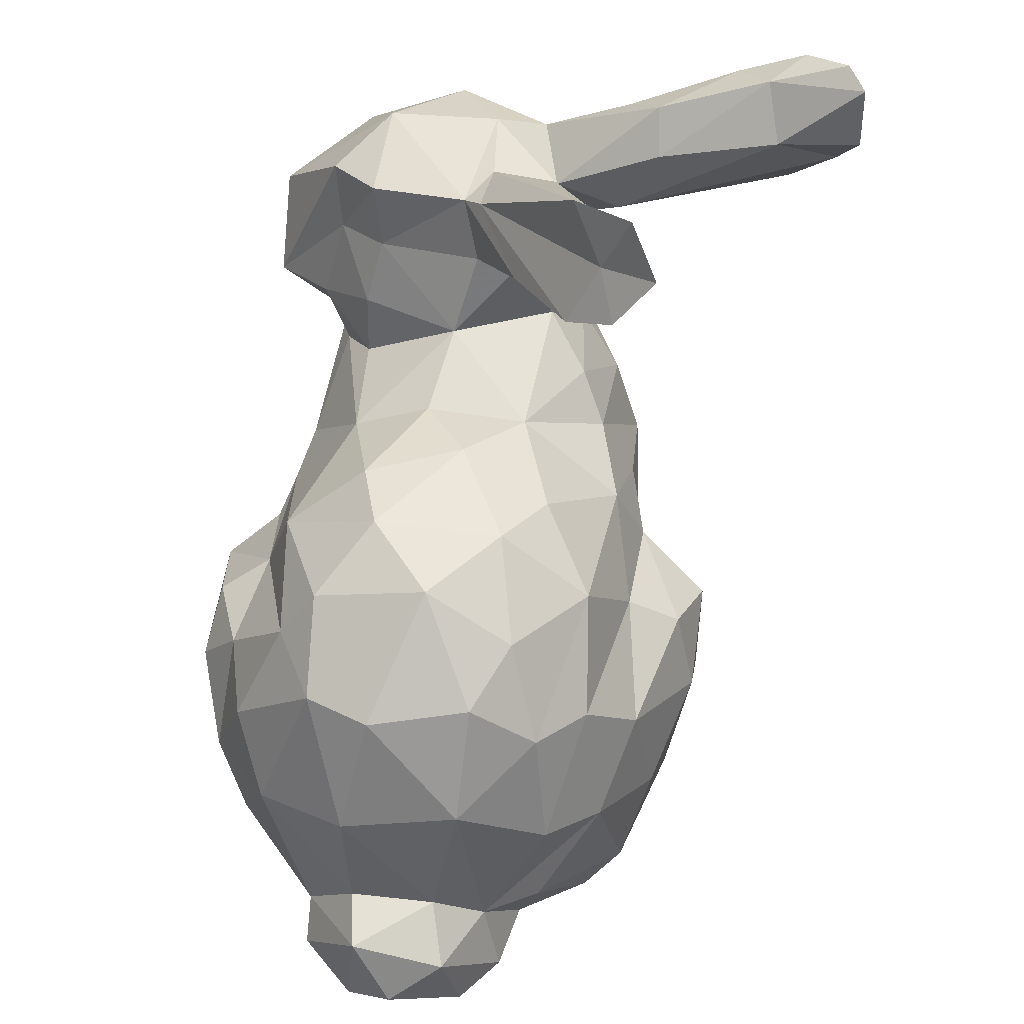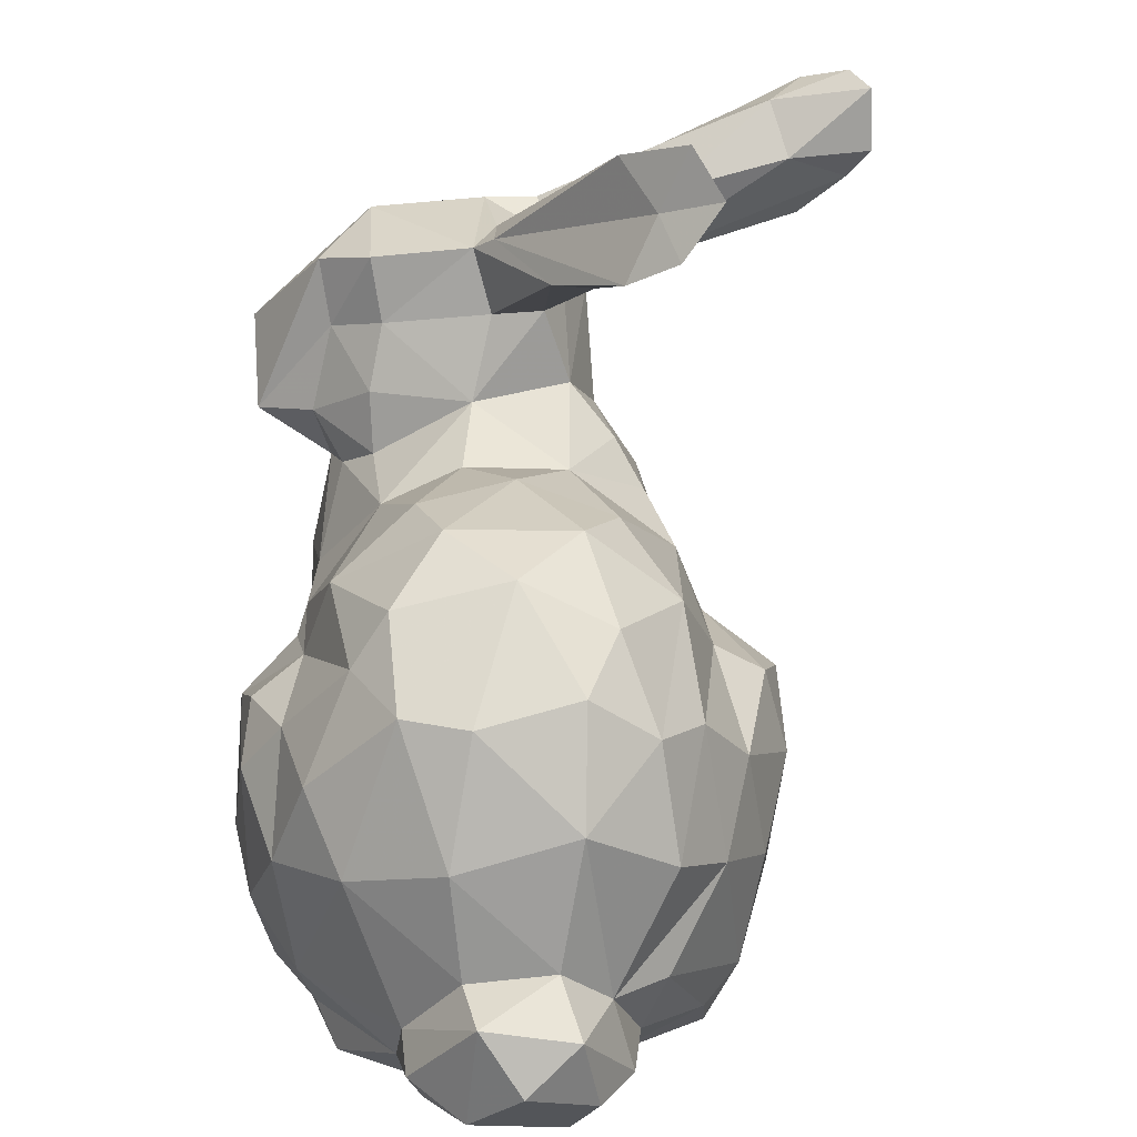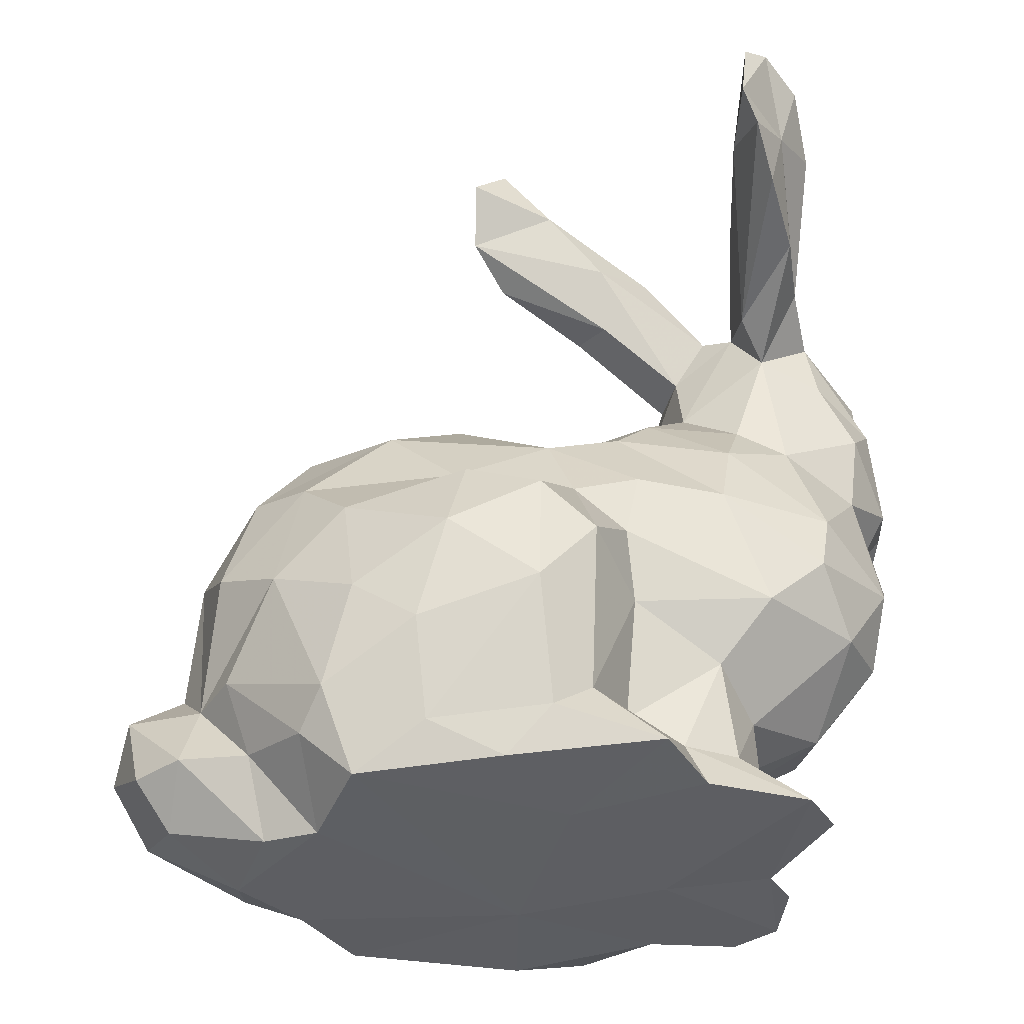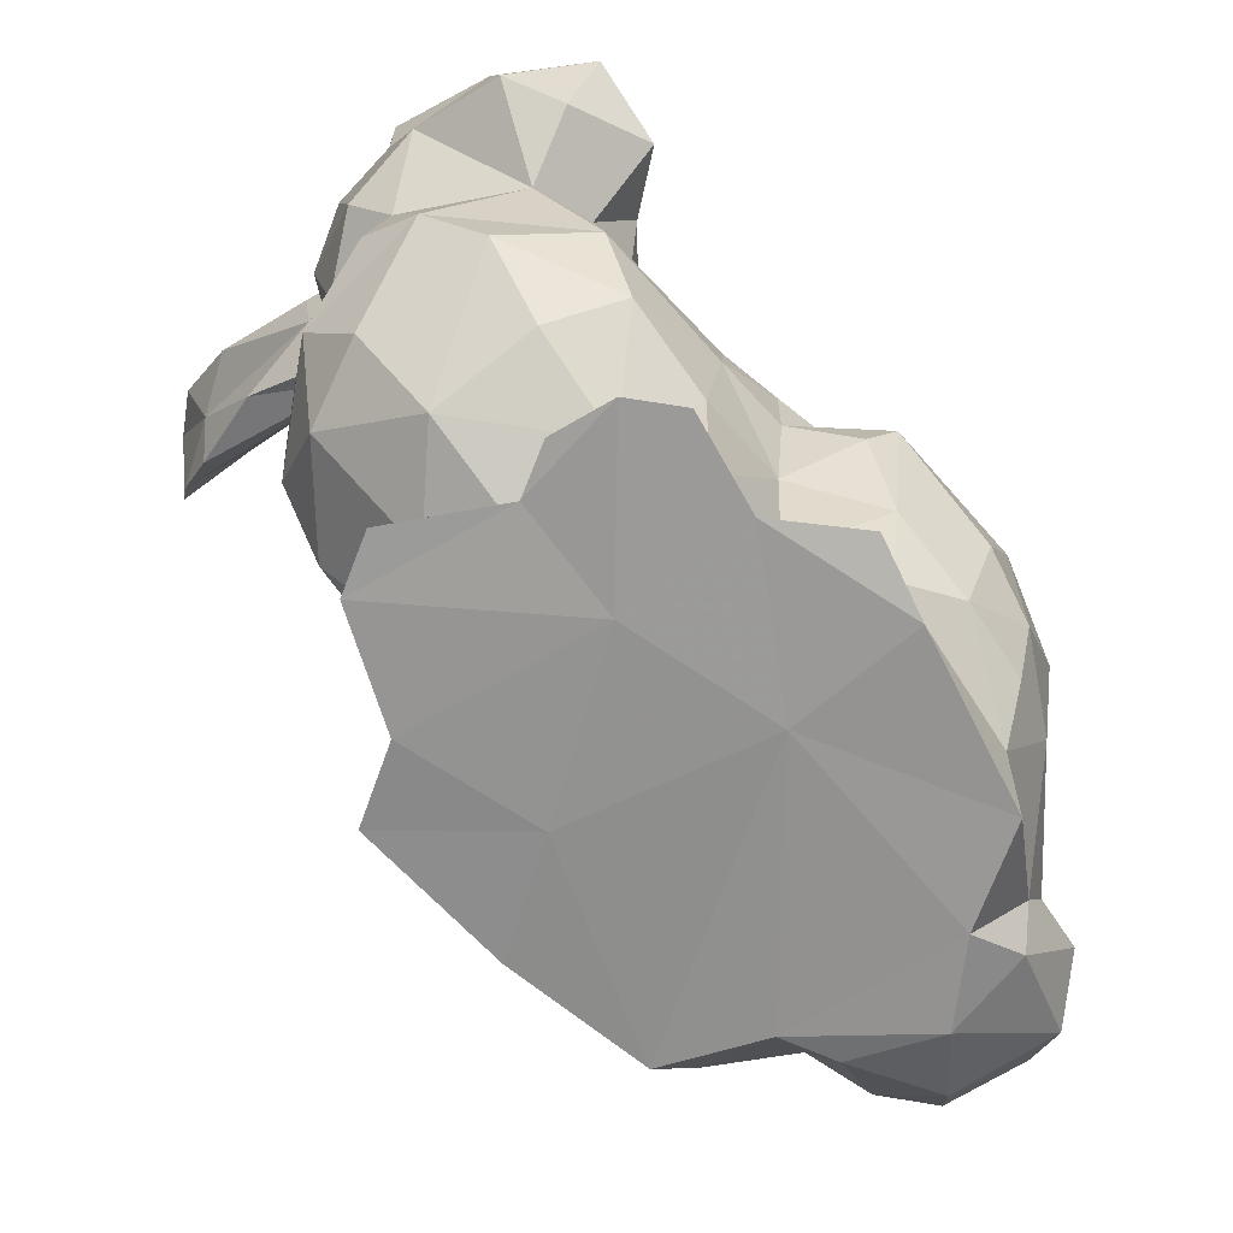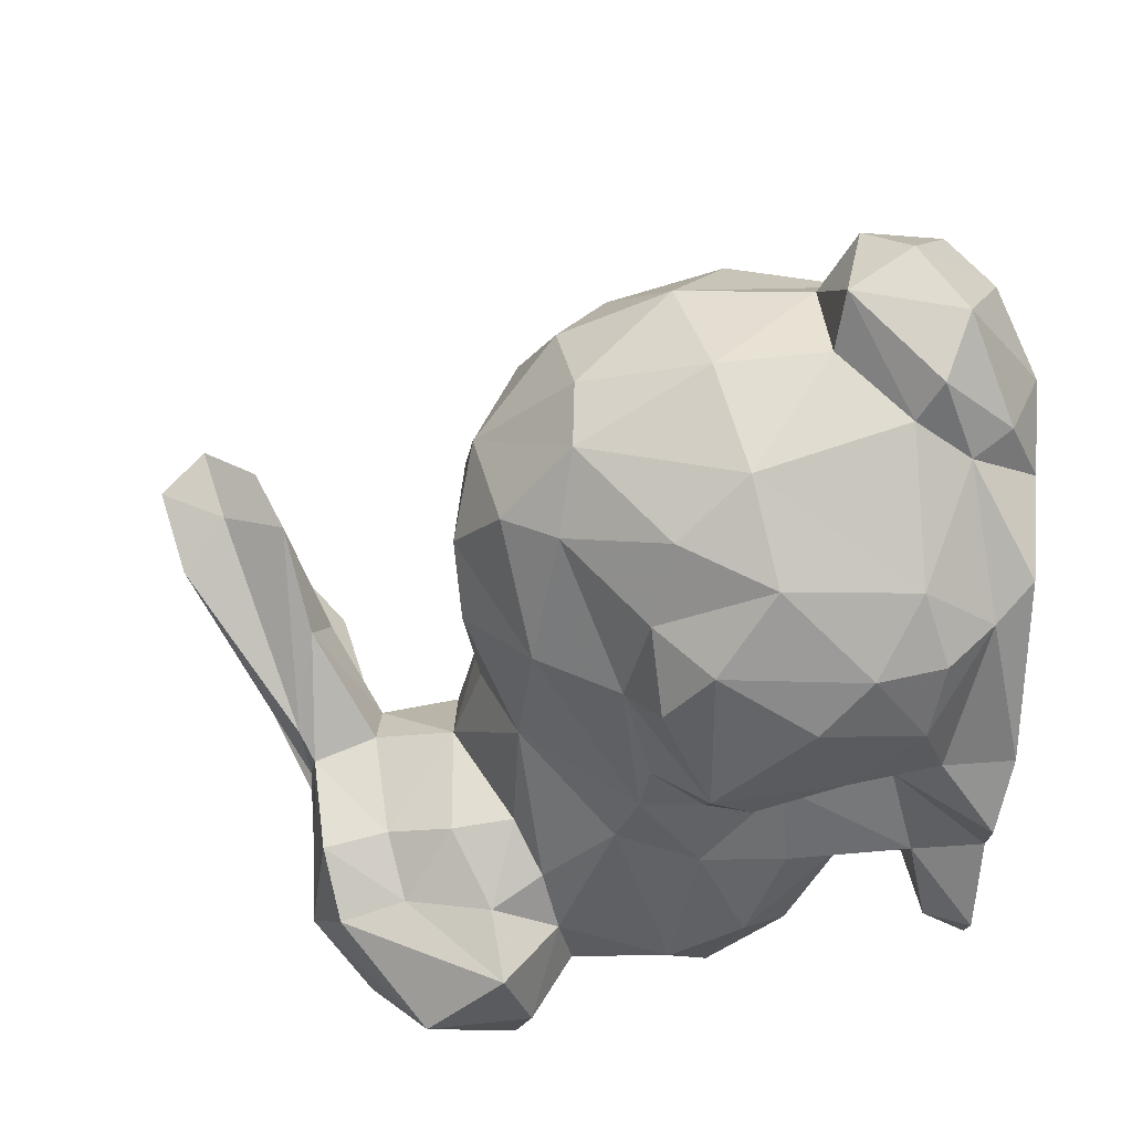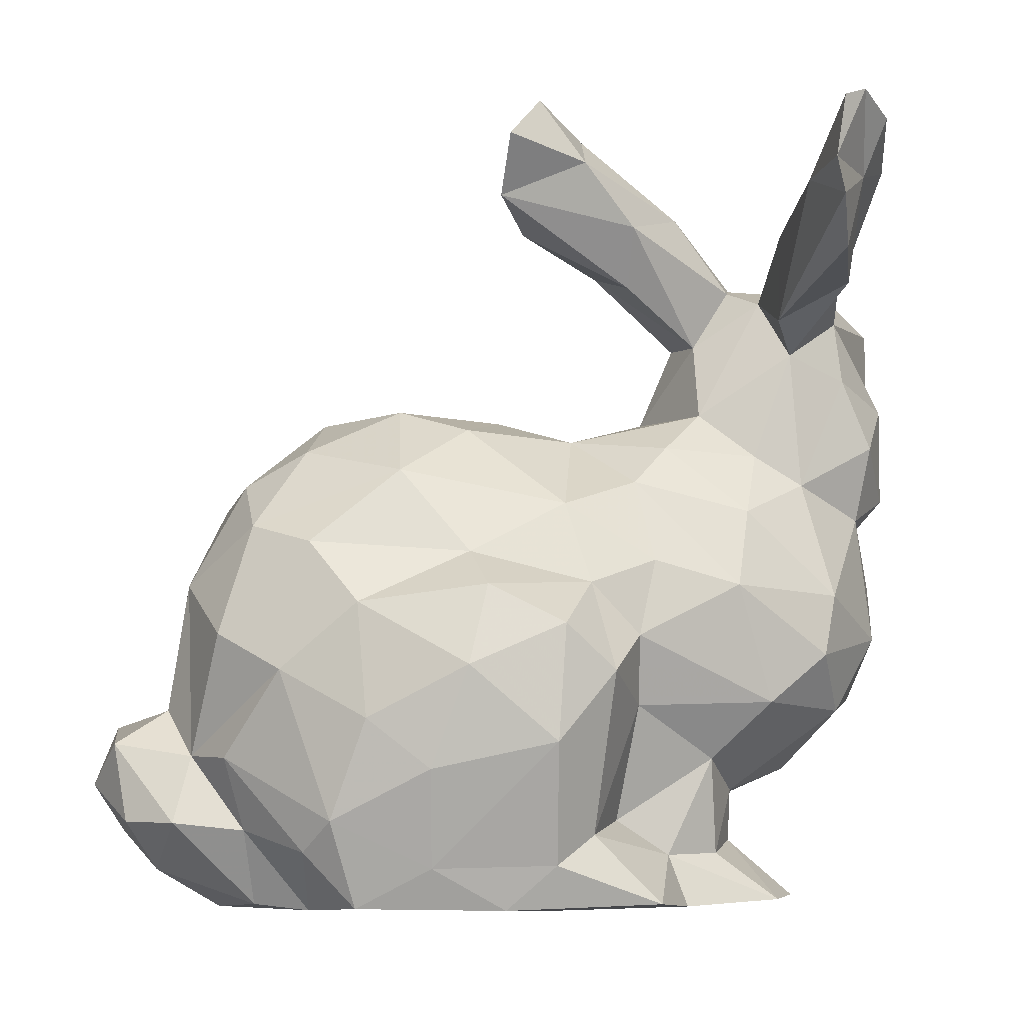
<metadata>
{"format":"obj","ext":"obj","renderer":"f3d","projection":"perspective","resolution":1024,"background":"white","views":[{"elev":49.5,"azim":96.6,"up":"+Z"},{"elev":28.3,"azim":84.6,"up":"+Z"},{"elev":50.7,"azim":177.1,"up":"+Y"},{"elev":-66.3,"azim":-49.2,"up":"+Z"},{"elev":-51.9,"azim":87.4,"up":"+Y"},{"elev":-6.5,"azim":171.4,"up":"+Z"}]}
</metadata>
<code>
v 0.7336 0.5448 0.1067
v 0.3671 0.498 0.2412
v 0.2035 0.4868 0.2464
v 0.3379 0.1044 0.4194
v 0.568 0.02743 0.109
v 0.4828 0.6193 0.1958
v 0.4125 0.1083 0.2394
v 0.8333 0.1145 0.3102
v 0.5857 -0.0002114 0.2256
v 0.2637 0.1754 0.1535
v 0.4285 0.54 0.0906
v 0.7296 0.06203 0.1273
v 0.3077 0.1059 0.2251
v 0.426 0.124 0.118
v 0.2686 0.4495 0.1798
v 0.8655 0.1699 0.144
v 0.6961 0.5764 0.2226
v 0.9632 0.2303 0.09238
v 0.9238 0.3391 0.04823
v 0.6175 0.5478 0.05301
v 0.6771 0.07956 0.0463
v 0.886 0.3892 0.1822
v 0.3858 0.4524 0.1065
v 0.8468 0.1904 0.03816
v 0.8499 0.4519 0.1794
v 0.9616 0.3683 0.1052
v 0.6529 0.03671 0.09646
v 0.8255 0.1641 0.08051
v 0.2574 0.2873 0.1201
v 0.2284 0.3727 0.1432
v 0.2704 0.2559 0.07242
v 0.9132 0.1717 0.1185
v 0.3186 0.1179 0.08464
v 0.7908 0.5193 0.2796
v 1 0.2876 0.1488
v 0.6494 0.01307 0.1727
v 0.74 0.04201 0.2771
v 0.8091 0.3775 0.007993
v 0.9075 0.4102 0.1036
v 0.4979 0.06026 0.07976
v 0.3996 0.08883 0.3966
v 0.7465 0.4025 0.001235
v 0.152 0.1699 0.2086
v 0.3228 0.4513 0.06566
v 0.6241 0.5902 0.1652
v 0.1329 0.4756 0.3039
v 0.2244 0.3437 0.08123
v 0.2577 0.4198 0.06719
v 0.4305 0.5387 0.3828
v 0.8918 0.222 0.3492
v 0.4124 0.5961 0.2776
v 0.06084 0.3109 0.2561
v 0.9132 0.3316 0.2376
v 0.1947 0.1139 0.008979
v 0.7677 0.07946 0.3843
v 0.1405 0.2868 0.1698
v 0.2004 0.1011 0.2639
v 0.1004 0.4011 0.2393
v 0.8592 0.4601 0.3234
v 0.351 0.5486 0.01185
v 0.973 0.2429 0.2186
v 0.8908 0.3592 0.3862
v 0.7609 0.5029 0.07081
v 0.8241 0.3676 0.5069
v 0.7286 0.1326 0.4988
v 0.7563 0.4971 0.4299
v 0.9056 0.2321 0.2263
v 0.2124 0.1221 0.05735
v 0.04284 0.3677 0.329
v 0.4485 0.03024 0.2802
v 0.7013 0.5124 0.007023
v 0.2119 0.2367 0.01247
v 0.6476 0.01208 0.3361
v 0.5821 0.02552 0.3856
v 0.4585 0.07642 0.3885
v 0.813 0.1775 0.4886
v 0.7046 0.5532 0.3557
v 0.1844 0.1844 0.01573
v 0.4741 0.6199 0.3298
v 0.3502 0.5177 0.4116
v 0.07928 0.1677 0.2952
v 0.7778 0.2054 0.00224
v 0.5312 0.5397 0.005025
v 0.4553 0.504 0.4785
v 0.5722 0.5318 0.4174
v 0.5595 0.5926 0.3748
v 0.2301 0.4852 0.4751
v 0.3025 0.4645 0.005442
v 0.1176 0.4639 0.376
v 0.27 0.4026 0.6017
v 0.4012 0.08982 0.3248
v 0.3716 0.5301 0.3222
v 0.6408 0.2352 0.6093
v 0.2484 0.5161 0.3839
v 0.8424 0.2514 0.488
v 0.2083 0.4369 0.5477
v 0.8191 0.4436 0.452
v 0.293 0.1718 0.5316
v 0.02294 0.2828 0.3996
v 0.5844 0.6165 0.2821
v 0.562 0.0843 0.4237
v 0.3159 0.09166 0.324
v 0.7245 0.3056 0.5922
v 0.1702 0.1238 0.4748
v 0.03452 0.2185 0.362
v 0.7191 0.1745 0.5603
v 0.03791 0.2643 0.4708
v 0.1489 0.4319 0.5137
v 0.4211 0.176 0.5308
v 0.2313 0.1777 0.7497
v 0.1577 0.6803 0.7584
v 0.04759 0.388 0.5672
v 0.1629 0.0394 0.5364
v -0.0002833 0.2082 0.5429
v 0.649 0.4864 0.5172
v 0.554 0.2103 0.597
v 0.3662 0.4779 0.5085
v 0.1029 0.1417 0.4563
v 0.2392 0.1365 0.4963
v 0.6387 0.3827 0.6004
v 0.08197 0.03935 0.6223
v 0.4277 0.3863 0.5672
v 0.4262 0.2678 0.575
v 0.08589 0.4005 0.6495
v 0.1612 0.4312 0.6756
v 0.1868 0.4763 0.71
v 0.008824 0.2992 0.5108
v 0.518 0.04976 0.005296
v 0.2758 0.1704 0.6023
v 0.5615 0.4283 0.5741
v 0.3505 0.09613 0.008628
v 0.847 0.2816 0.001851
v 0.03249 0.1447 0.6913
v 0.5304 0.4938 0.8493
v 0.01413 0.2627 0.65
v 0.2591 0.2937 0.7677
v 0.2499 0.1882 0.6759
v 0.7198 0.1009 0.008899
v 0.01482 0.2622 0.7322
v 0.1126 0.4791 0.7475
v 0.1295 0.5836 0.7366
v 0.01886 0.3331 0.6212
v 0.2266 0.3758 0.7616
v 0.06214 0.369 0.4783
v 0.362 0.4209 0.7557
v 0.1704 0.1192 0.726
v 0.01177 0.1047 0.5192
v 0.495 0.4389 0.8127
v 0.1968 0.6615 0.8387
v 0.4327 0.02758 0.01988
v 0.2698 0.373 0.6921
v 0.1922 0.3989 0.7448
v 0.07143 0.07106 0.5014
v 0.1115 0.6868 0.9072
v 0.3629 0.4616 0.8233
v 0.2123 0.3239 0.775
v 0.09525 0.3997 0.7214
v 0.2992 0.4069 0.8448
v 0.1164 0.3776 0.7729
v 0.4231 0.4386 0.9315
v 0.1802 0.7567 0.9144
v 0.09495 0.609 0.8625
v 0.4855 0.5078 0.9631
v 0.1489 0.6452 0.8932
v 0.4876 0.03549 0.1829
v 0.1915 0.758 0.8429
v 0.1355 0.6708 0.8412
v 0.479 0.4751 0.8859
v 0.5258 0.5395 0.9145
v 0.1469 0.3502 0.01441
v 0.3411 0.244 -0.00038
v 0.5083 0.3214 0.5982
v 0.4564 0.4201 -0.0005985
v 0.2436 0.07405 0.01165
v 0.1955 0.5222 0.8039
v 0.2847 0.3158 0.7874
v 0.3203 0.2859 0.6047
v 0.8248 0.4261 0.09509
v 0.1792 0.4108 0.01116
v 0.1568 0.09626 0.3468
v 0.4775 0.01112 0.3277
v 0.322 0.449 0.5543
v 0.5794 0.1163 0.5207
v 0.1751 0.7335 0.8073
v 0.6756 0.05854 0.4021
v 0.5165 0.199 -0.0004448
v 0.4754 0.5622 0.0564
v 0.1035 0.4817 0.8054
v 0.1057 0.1833 0.7631
v 0.1539 0.5167 0.8455
v 0.4279 0.4947 0.8929
v 0.3939 0.3696 0.7752
v 0.1508 0.7357 0.9272
v 0.2134 0.1044 0.5531
v 0.1131 0.3164 0.773
v 0.2847 0.3117 0.6966
v 0.1975 0.1299 0.6528
v 0.2558 0.1802 0.08236
v 0.9764 0.3494 0.1972
v 0.7536 0.4079 0.5459
f 134 145 155
f 32 16 28
f 125 141 126
f 29 30 47
f 138 82 28
f 173 186 171
f 128 131 186
f 170 179 72
f 171 54 72
f 160 158 156
f 138 186 82
f 186 173 71
f 173 171 88
f 132 82 42
f 173 83 71
f 171 131 174
f 150 131 128
f 72 179 171
f 63 178 42
f 128 186 138
f 71 42 186
f 54 78 72
f 186 42 82
f 60 83 173
f 179 88 171
f 173 88 60
f 171 186 131
f 38 132 42
f 171 174 54
f 133 139 135
f 32 24 18
f 108 89 144
f 178 39 38
f 52 105 69
f 37 73 36
f 22 53 199
f 150 40 14
f 21 40 128
f 191 155 158
f 149 161 164
f 191 163 169
f 167 154 193
f 155 143 158
f 140 188 162
f 121 189 133
f 175 152 126
f 122 172 130
f 76 55 8
f 25 22 178
f 191 158 160
f 184 167 166
f 176 148 168
f 169 168 134
f 163 191 160
f 168 148 134
f 110 189 146
f 169 163 168
f 161 193 164
f 148 145 134
f 168 160 176
f 164 154 162
f 193 166 167
f 164 193 154
f 111 141 167
f 162 154 167
f 133 189 139
f 189 110 136
f 137 197 129
f 156 136 176
f 141 140 167
f 121 146 189
f 197 137 110
f 146 197 110
f 136 110 137
f 191 134 155
f 164 175 149
f 164 190 175
f 162 167 140
f 146 113 197
f 195 189 136
f 156 158 143
f 184 111 167
f 157 159 140
f 188 159 190
f 159 139 195
f 195 156 152
f 156 143 152
f 151 155 145
f 190 162 188
f 121 113 146
f 196 192 136
f 157 142 135
f 126 149 175
f 125 157 140
f 126 141 111
f 195 152 159
f 139 157 135
f 114 147 133
f 142 114 135
f 136 137 196
f 112 127 142
f 129 177 137
f 152 143 151
f 125 108 124
f 123 116 172
f 122 182 90
f 124 142 157
f 118 114 107
f 104 113 153
f 190 152 175
f 103 120 93
f 172 93 120
f 116 93 172
f 177 123 122
f 115 130 120
f 118 147 114
f 113 121 153
f 98 177 129
f 130 172 120
f 126 152 125
f 197 113 194
f 147 118 153
f 101 185 65
f 109 183 116
f 103 200 120
f 122 123 172
f 112 144 127
f 104 153 118
f 93 116 183
f 93 106 103
f 200 115 120
f 115 97 66
f 24 82 132
f 133 135 114
f 109 98 119
f 152 151 90
f 183 106 93
f 97 115 200
f 182 87 96
f 87 89 108
f 113 104 194
f 98 109 177
f 65 183 101
f 45 1 20
f 195 136 156
f 90 182 96
f 125 90 96
f 107 127 144
f 66 85 115
f 159 152 190
f 96 87 108
f 99 144 69
f 118 107 105
f 119 194 104
f 180 118 105
f 177 151 196
f 109 4 41
f 183 41 101
f 55 65 185
f 85 84 115
f 94 87 117
f 75 181 101
f 130 115 84
f 85 77 86
f 124 112 142
f 182 117 87
f 99 107 144
f 69 58 52
f 69 105 99
f 180 105 81
f 102 4 180
f 41 91 75
f 109 116 123
f 41 75 101
f 65 76 106
f 66 77 85
f 80 84 49
f 92 80 49
f 56 81 52
f 102 180 57
f 37 185 73
f 76 95 103
f 46 89 94
f 117 84 80
f 89 69 144
f 4 119 104
f 104 180 4
f 76 103 106
f 76 50 95
f 97 59 66
f 17 100 77
f 49 86 79
f 89 87 94
f 74 73 185
f 37 55 185
f 59 97 62
f 180 81 57
f 181 91 70
f 74 181 73
f 37 8 55
f 77 100 86
f 57 13 102
f 181 75 91
f 70 165 181
f 181 9 73
f 8 50 76
f 34 17 77
f 79 6 51
f 46 3 58
f 157 125 124
f 70 7 165
f 53 62 50
f 50 67 53
f 66 34 77
f 17 34 1
f 51 49 79
f 100 6 79
f 79 86 100
f 46 94 3
f 2 3 92
f 3 94 92
f 78 198 31
f 13 57 10
f 9 36 73
f 61 67 16
f 85 86 49
f 2 15 3
f 29 10 56
f 7 91 102
f 67 50 8
f 23 2 11
f 30 56 58
f 7 70 91
f 46 58 69
f 165 14 40
f 8 37 12
f 37 36 12
f 12 16 8
f 28 24 32
f 6 20 187
f 20 6 45
f 11 2 51
f 15 2 23
f 15 23 44
f 10 57 43
f 14 165 7
f 16 67 8
f 26 199 35
f 39 199 26
f 1 25 63
f 44 11 60
f 33 14 7
f 9 181 165
f 5 40 21
f 27 5 21
f 36 5 27
f 61 18 35
f 26 19 39
f 19 38 39
f 25 178 63
f 11 6 187
f 15 44 48
f 15 48 30
f 72 47 170
f 10 29 31
f 10 31 198
f 198 78 68
f 92 49 51
f 35 19 26
f 35 18 19
f 33 13 10
f 12 27 21
f 39 178 22
f 1 34 25
f 30 48 47
f 18 24 132
f 38 42 178
f 42 71 63
f 11 44 23
f 31 47 72
f 68 33 198
f 10 198 33
f 71 83 20
f 31 72 78
f 33 68 174
f 40 5 165
f 18 132 19
f 132 38 19
f 47 48 179
f 40 150 128
f 33 131 14
f 159 188 140
f 28 82 24
f 21 138 28
f 78 54 68
f 63 71 1
f 20 1 71
f 187 20 83
f 60 88 44
f 44 179 48
f 47 179 170
f 174 68 54
f 131 33 174
f 5 36 9
f 177 90 151
f 14 131 150
f 31 29 47
f 22 59 62
f 28 12 21
f 189 195 139
f 22 199 39
f 22 25 34
f 61 32 18
f 3 15 30
f 6 11 51
f 10 43 56
f 30 29 56
f 92 51 2
f 17 1 45
f 165 5 9
f 3 30 58
f 100 45 6
f 62 64 95
f 76 65 55
f 101 181 74
f 49 84 85
f 117 80 94
f 98 129 194
f 109 123 177
f 108 144 112
f 143 155 151
f 133 147 121
f 149 166 161
f 159 157 139
f 111 184 126
f 74 185 101
f 60 11 187
f 104 118 180
f 160 168 163
f 130 84 122
f 200 103 64
f 149 126 184
f 97 64 62
f 127 107 114
f 108 112 124
f 193 161 166
f 81 56 43
f 148 192 145
f 192 151 145
f 16 32 61
f 105 52 81
f 41 183 109
f 121 147 153
f 95 64 103
f 53 61 199
f 81 43 57
f 142 127 114
f 13 33 7
f 140 141 125
f 137 177 196
f 95 50 62
f 176 192 148
f 61 35 199
f 169 134 191
f 12 36 27
f 44 88 179
f 197 194 129
f 64 97 200
f 91 41 102
f 117 182 122
f 117 122 84
f 138 21 128
f 136 192 176
f 22 62 53
f 90 125 152
f 89 46 69
f 58 56 52
f 122 90 177
f 28 16 12
f 4 109 119
f 66 59 34
f 59 22 34
f 196 151 192
f 13 7 102
f 160 156 176
f 183 65 106
f 83 60 187
f 92 94 80
f 41 4 102
f 108 125 96
f 99 105 107
f 194 119 98
f 149 184 166
f 53 67 61
f 162 190 164
f 45 100 17

</code>
